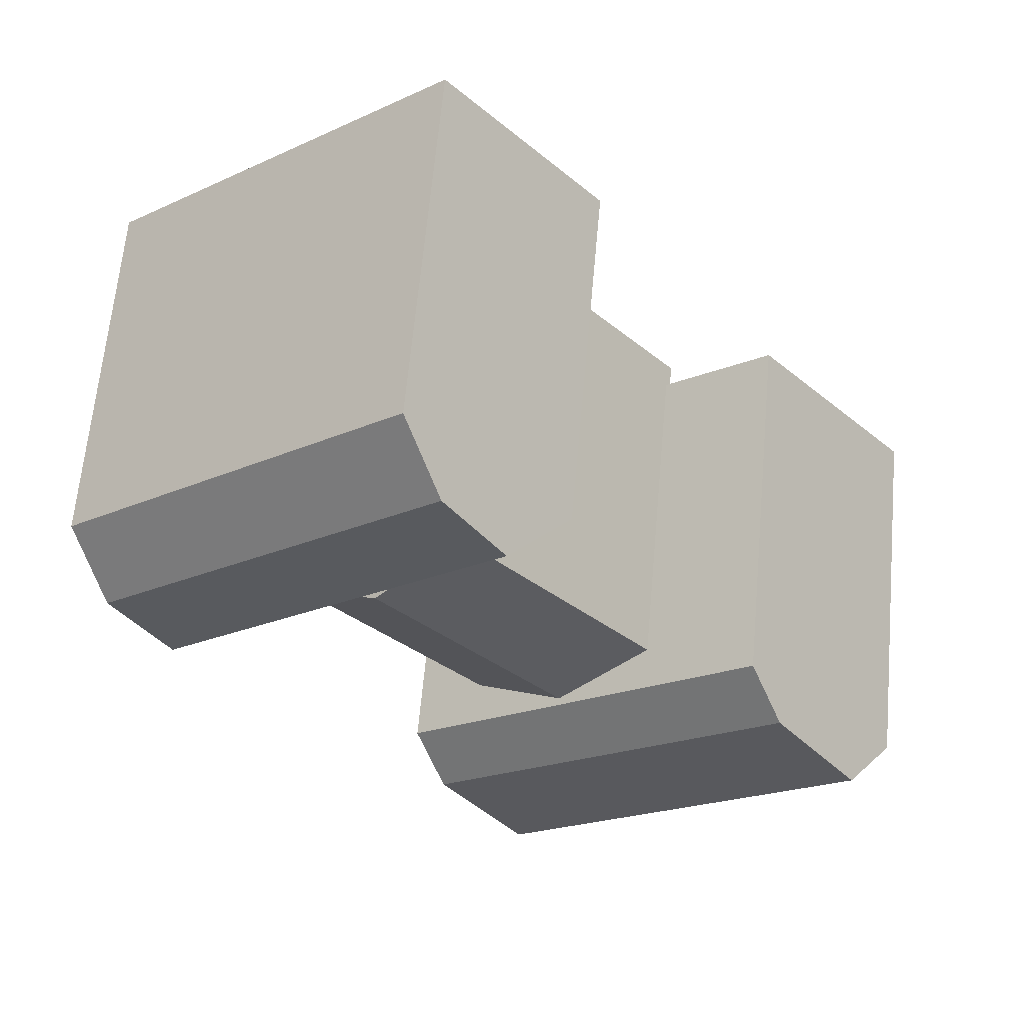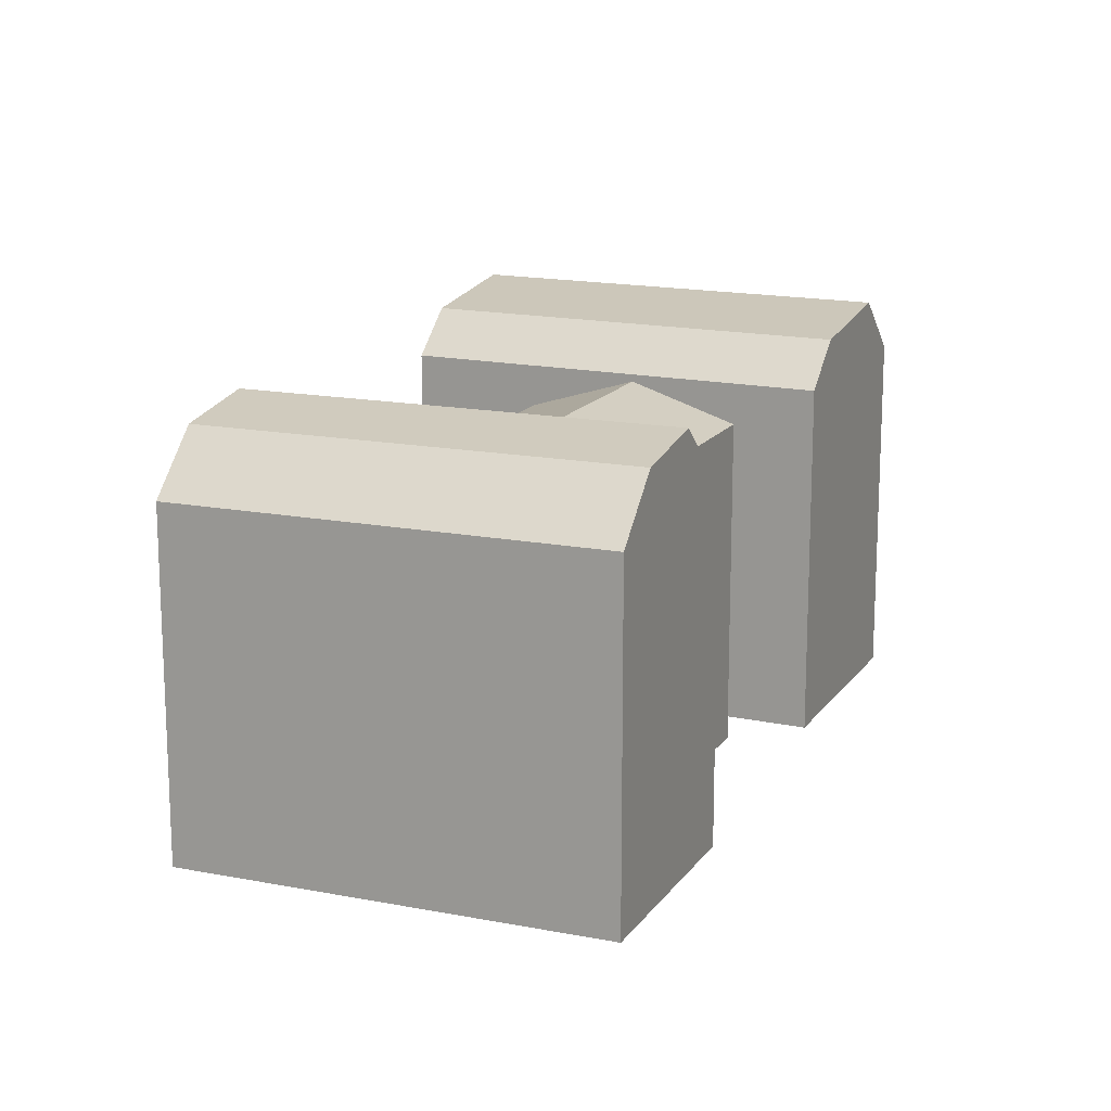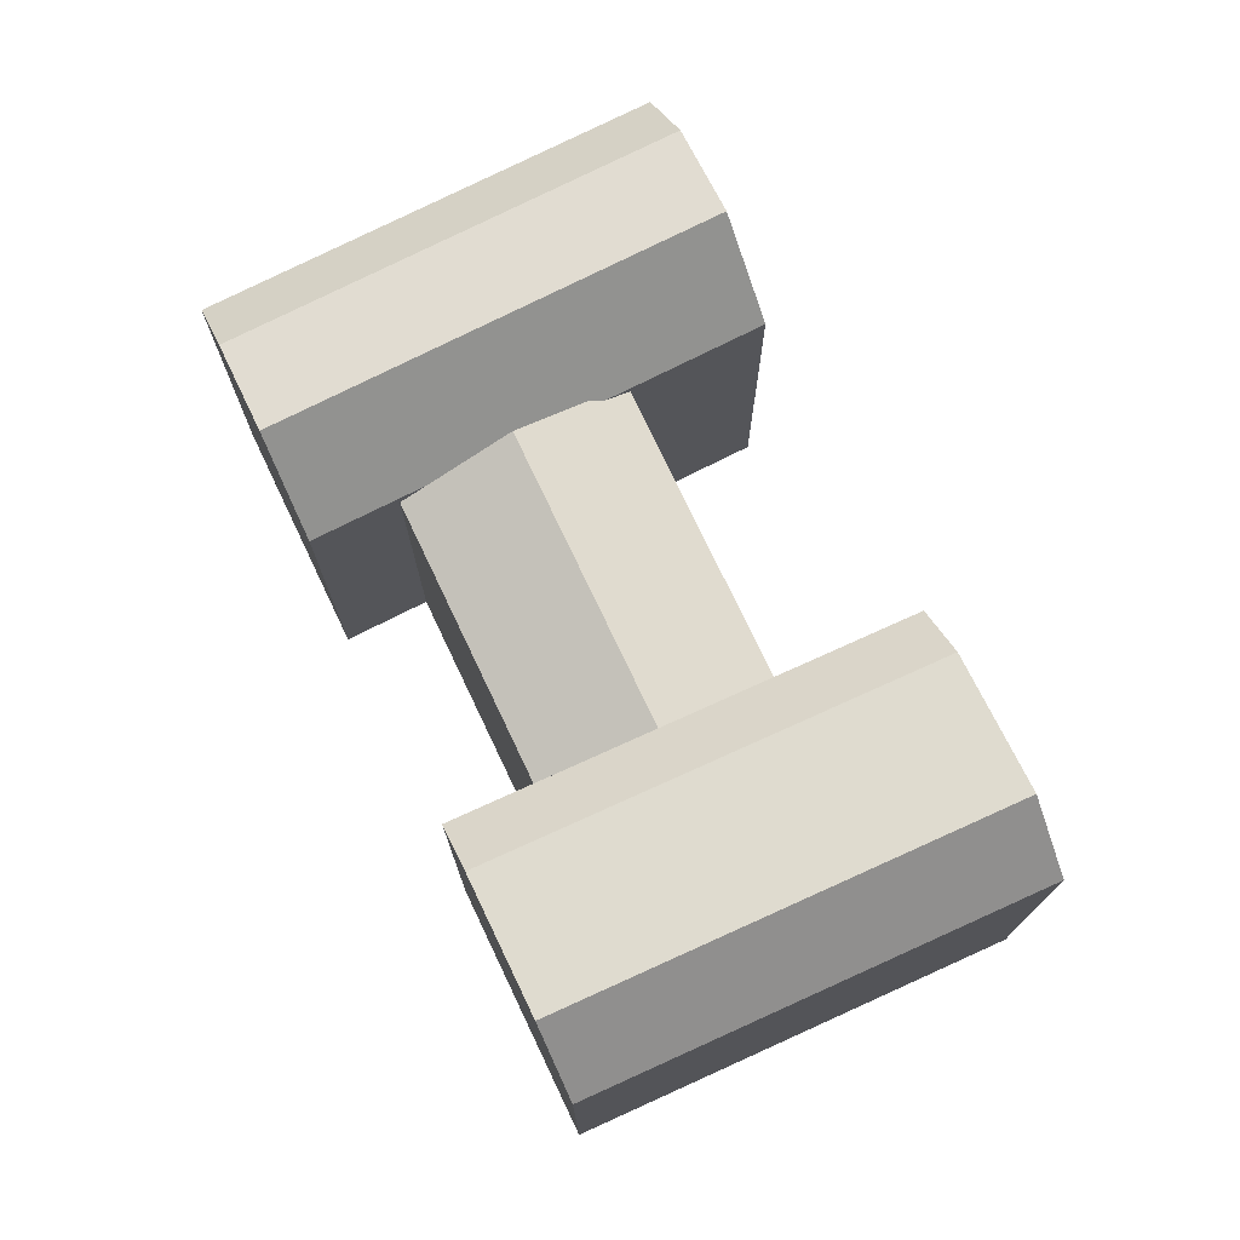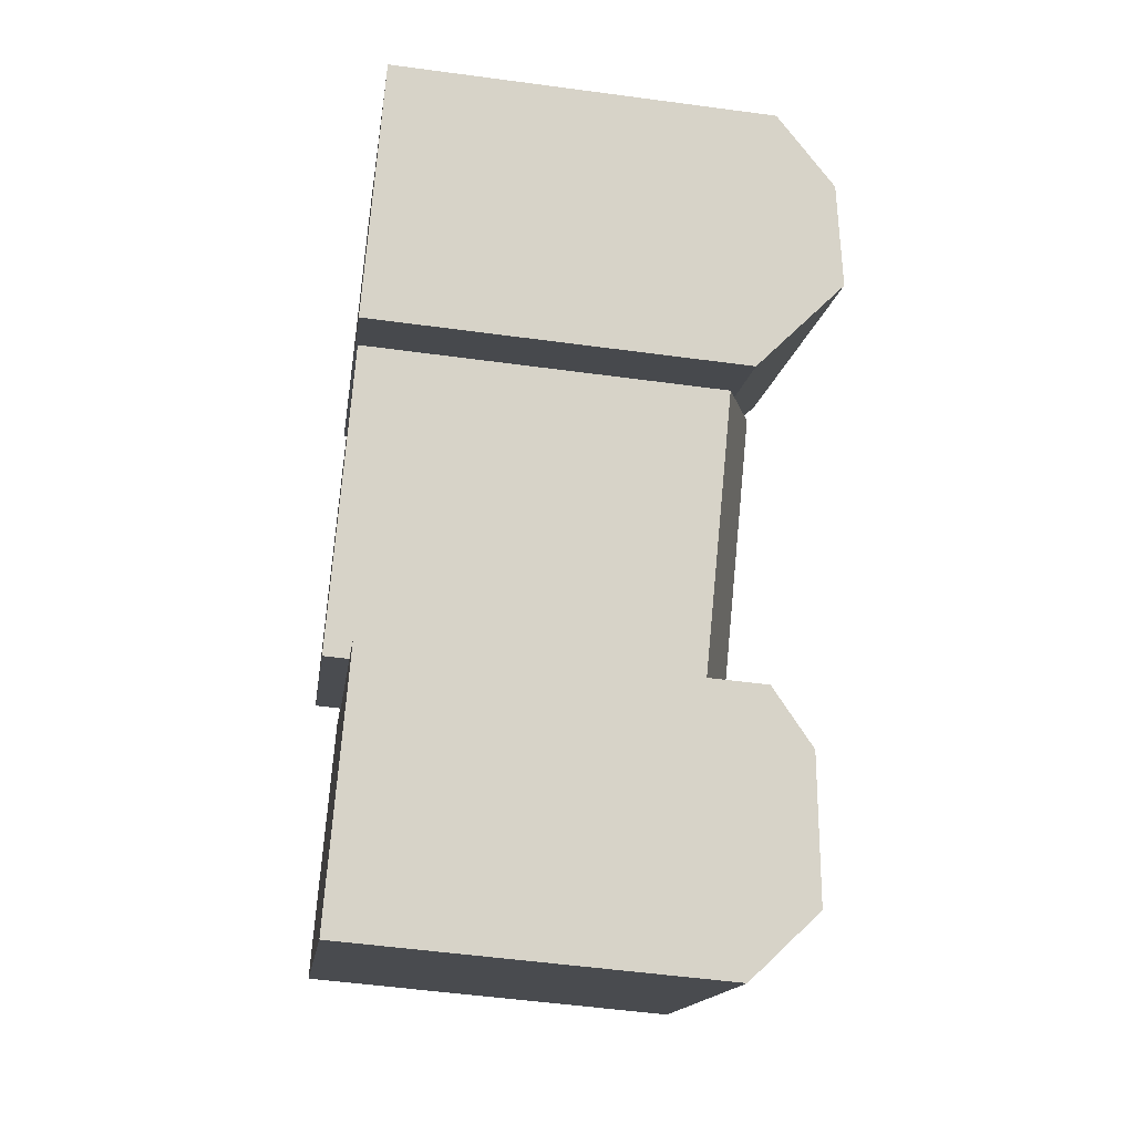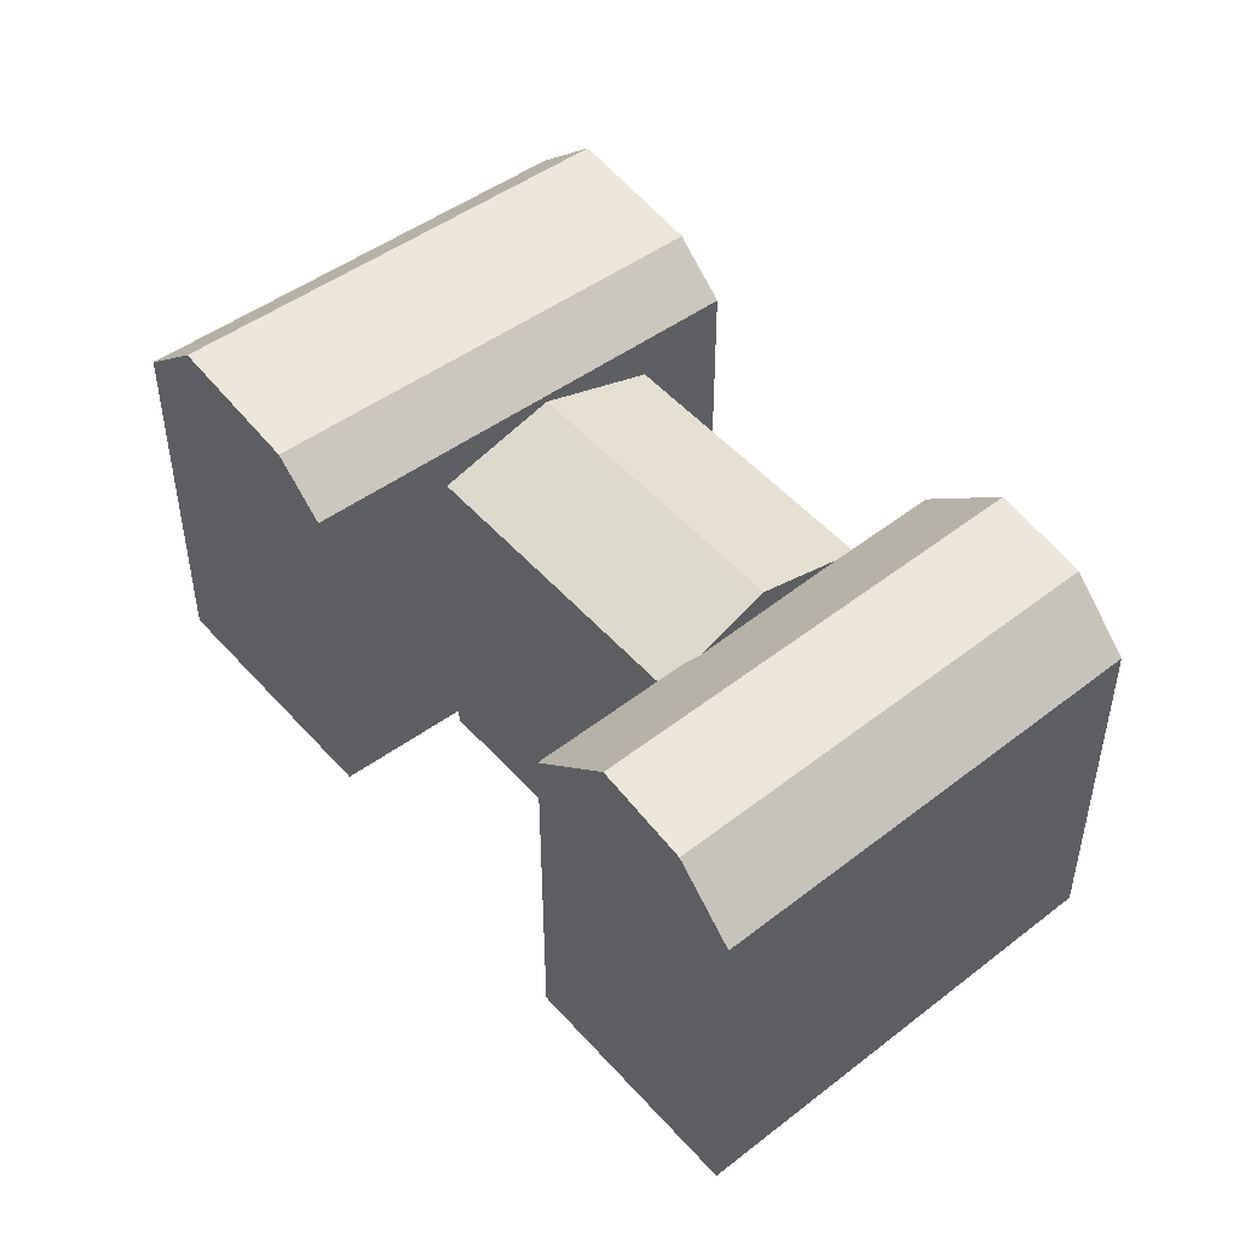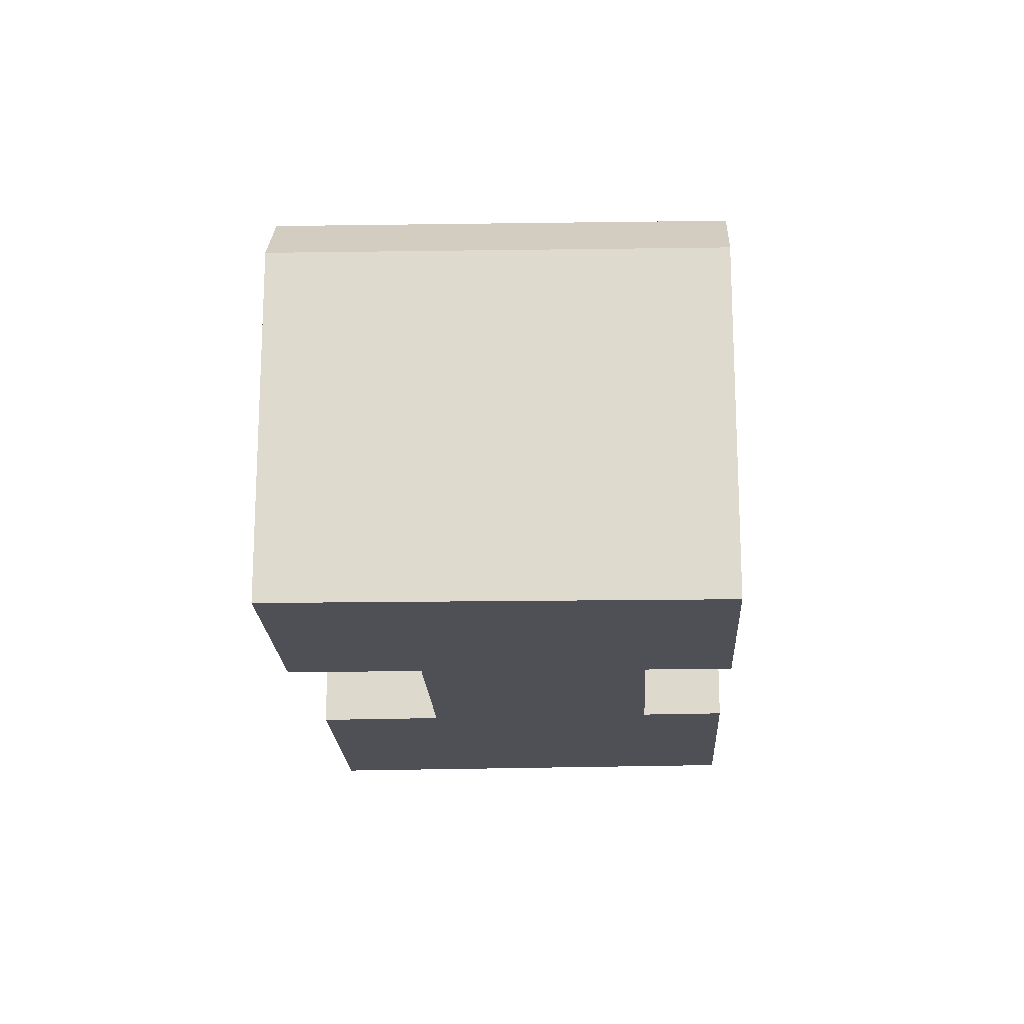
<metadata>
{"format":"obj","ext":"obj","renderer":"f3d","projection":"perspective","resolution":1024,"background":"white","views":[{"elev":64.1,"azim":-174.8,"up":"+Z"},{"elev":15.8,"azim":62.7,"up":"+Y"},{"elev":75.6,"azim":-166.0,"up":"+Y"},{"elev":-51.6,"azim":81.6,"up":"+Z"},{"elev":49.7,"azim":-0.2,"up":"+Y"},{"elev":-19.4,"azim":42.2,"up":"+Y"}]}
</metadata>
<code>
v  -4.927 18.76 -17.57
v  1.922 20.69 -18.99
v  0.01656 20.69 -21.31
v  10.36 20.69 -8.724
v  -3.021 18.76 -15.25
v  5.789 18.76 -4.533
v  6.866 18.76 -22.73
v  4.96 18.76 -25.05
v  14.94 18.76 -12.91
v  -10.47 21.1 -12.73
v  6.901 23.47 -30.09
v  -12.27 23.47 -14.92
v  8.706 21.1 -27.89
v  2.16 24.37 -35.85
v  -17.01 24.37 -20.68
v  -0.1979 21.1 -38.71
v  -19.37 21.1 -23.54
v  24.69 22.39 -8.474
v  24.51 19.18 -3.979
v  26.79 19.18 -5.935
v  8.238 19.18 10
v  22.42 22.39 -6.519
v  6.147 22.39 7.464
v  21.5 23.21 -12.35
v  19.23 23.21 -10.39
v  2.956 23.21 3.589
v  18.55 19.18 -15.94
v  16.27 19.18 -13.98
v  0.000411 19.18 -0.0006116
v  0.01612 1.305e-15 -21.31
v  -3.022 9.339e-16 -15.25
v  -4.928 1.076e-15 -17.57
v  5.788 2.776e-16 -4.533
v  10.36 5.341e-16 -8.723
v  4.96 1.534e-15 -25.05
v  6.866 1.392e-15 -22.73
v  14.94 7.907e-16 -12.91
v  2.16 1.33 -35.84
v  -19.37 1.33 -23.54
v  -0.1983 1.33 -38.71
v  6.9 1.33 -30.09
v  8.705 1.33 -27.89
v  -10.47 1.33 -12.73
v  -17.01 1.33 -20.68
v  -12.27 1.33 -14.92
v  21.5 -0.12 -12.35
v  16.27 -0.12 -13.98
v  18.55 -0.12 -15.94
v  0 -0.12 -7.348e-18
v  2.956 -0.12 3.59
v  24.69 -0.12 -8.474
v  6.146 -0.12 7.465
v  26.78 -0.12 -5.934
v  24.51 -0.12 -3.979
v  8.237 -0.12 10
g defaultobject
f 1 2 3
f 2 1 4
f 4 1 5
f 4 5 6
f 3 7 8
f 7 3 9
f 9 3 2
f 9 2 4
f 10 11 12
f 11 10 13
f 12 14 15
f 14 12 11
f 15 16 17
f 16 15 14
f 18 19 20
f 19 18 21
f 21 18 22
f 21 22 23
f 24 22 18
f 22 24 23
f 23 24 25
f 23 25 26
f 27 25 24
f 25 27 26
f 26 27 28
f 26 28 29
f 30 31 32
f 31 30 33
f 33 30 34
f 34 30 35
f 34 35 36
f 34 36 37
f 38 39 40
f 39 38 41
f 39 41 42
f 39 42 43
f 39 43 44
f 44 43 45
f 46 47 48
f 47 46 49
f 49 46 50
f 50 46 51
f 50 51 52
f 52 51 53
f 52 53 54
f 52 54 55
f 9 34 37
f 34 9 33
f 33 9 6
f 6 9 4
f 32 5 1
f 5 32 6
f 6 32 33
f 33 32 31
f 1 30 32
f 30 1 35
f 35 1 8
f 8 1 3
f 8 36 35
f 36 8 37
f 37 8 7
f 37 7 9
f 11 16 14
f 16 11 13
f 16 13 40
f 40 13 42
f 40 42 38
f 38 42 41
f 17 12 15
f 12 17 10
f 10 17 39
f 10 39 43
f 43 39 44
f 43 44 45
f 42 10 43
f 10 42 13
f 17 40 39
f 40 17 16
f 18 27 24
f 27 18 20
f 27 20 48
f 48 20 53
f 48 53 46
f 46 53 51
f 20 54 53
f 54 20 55
f 55 20 21
f 21 20 19
f 29 23 26
f 23 29 21
f 21 29 49
f 21 49 55
f 55 49 50
f 55 50 52
f 48 28 27
f 28 48 29
f 29 48 47
f 29 47 49

</code>
